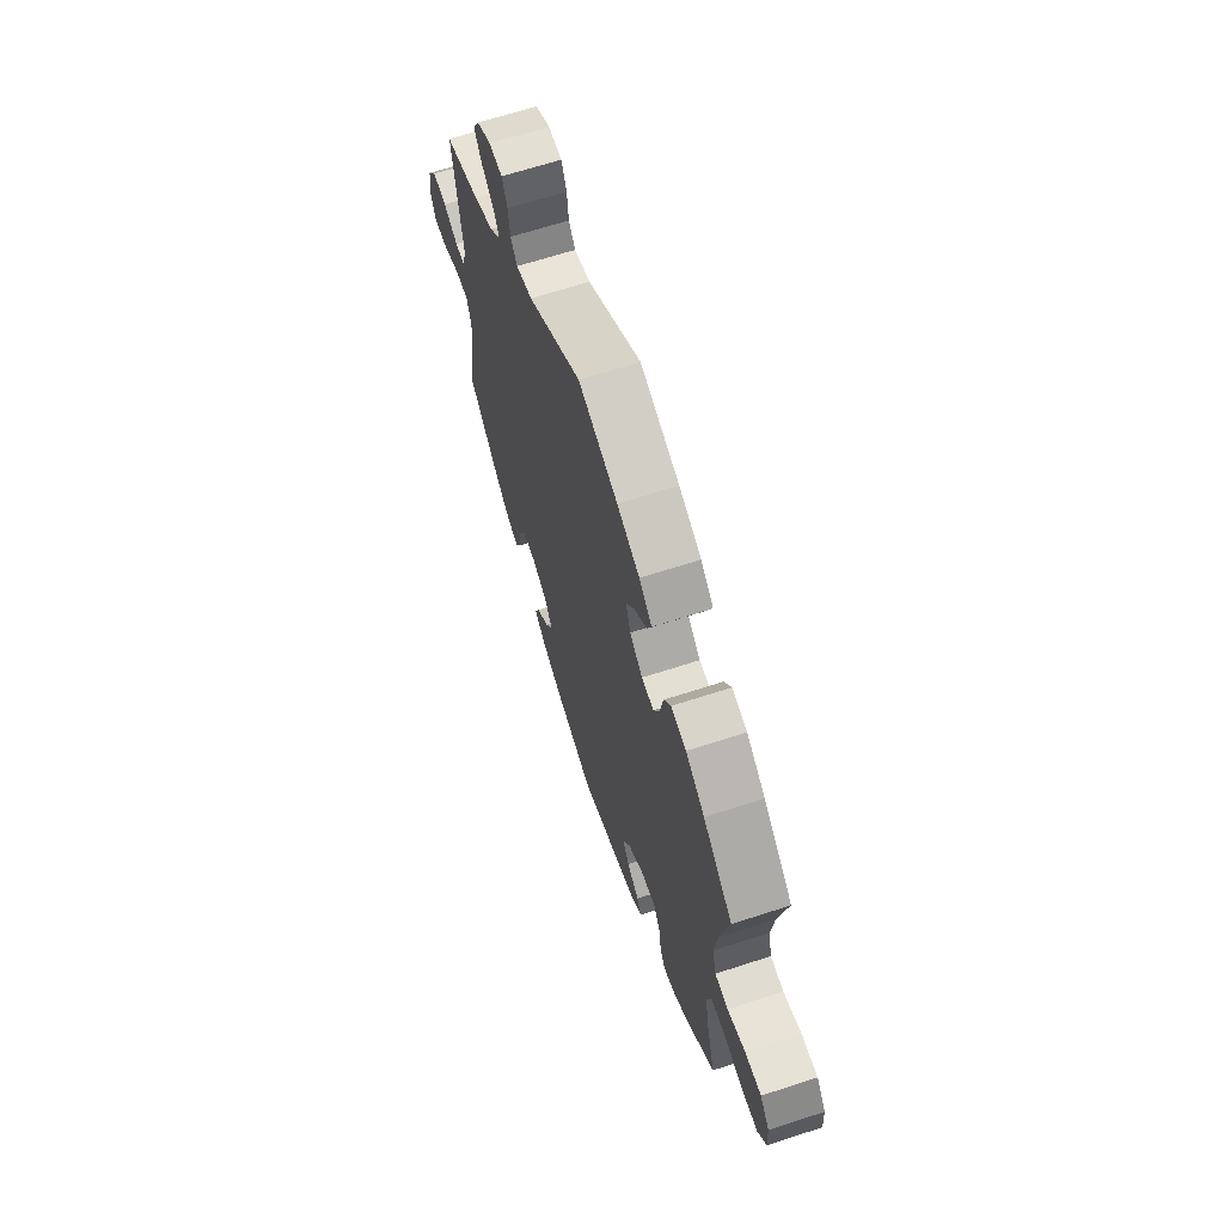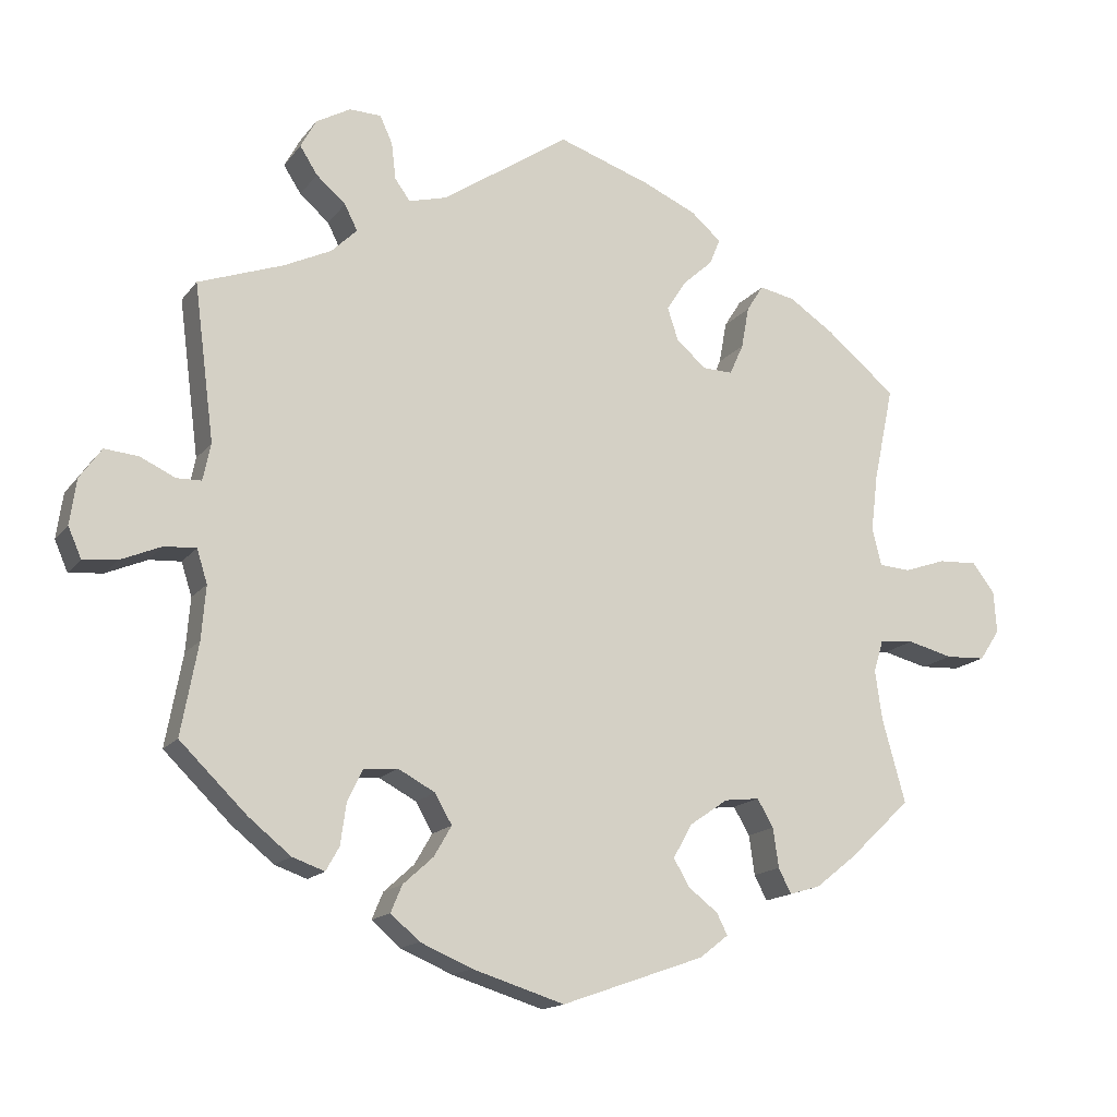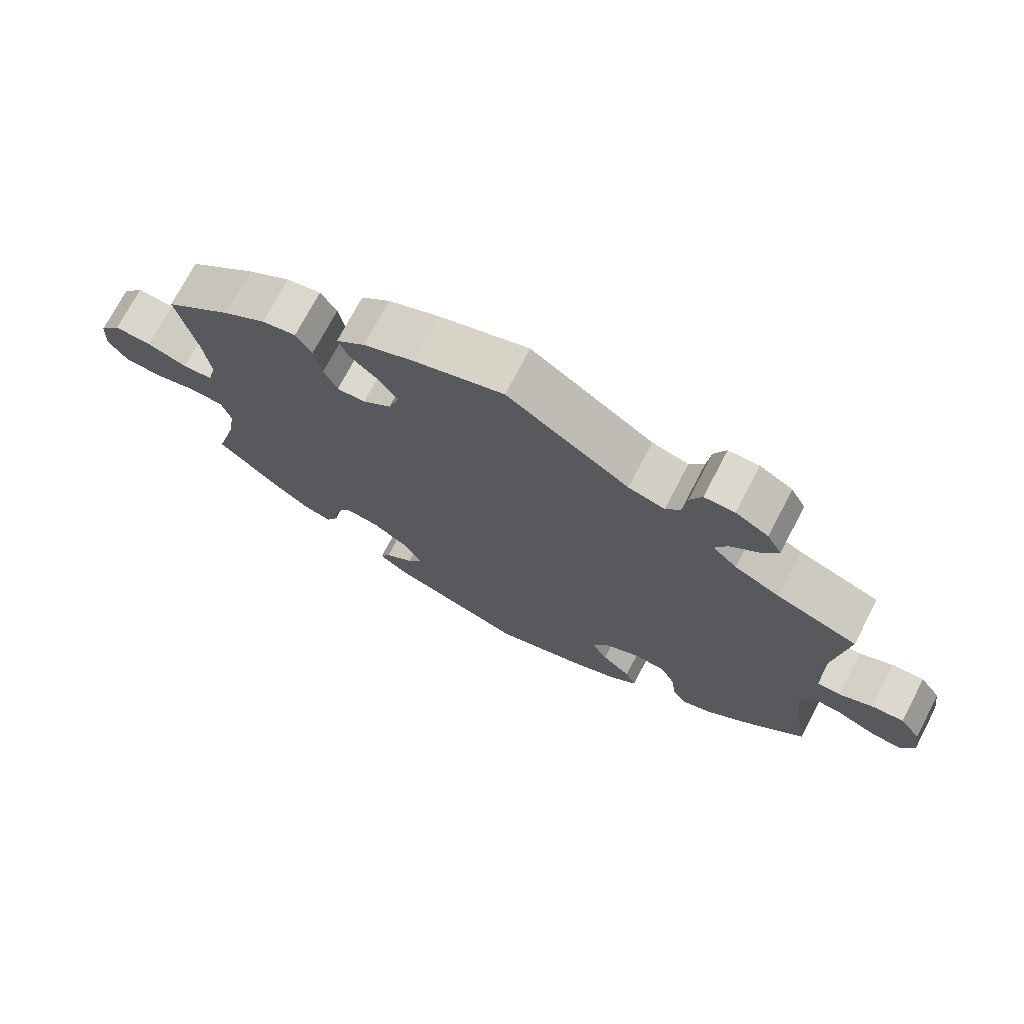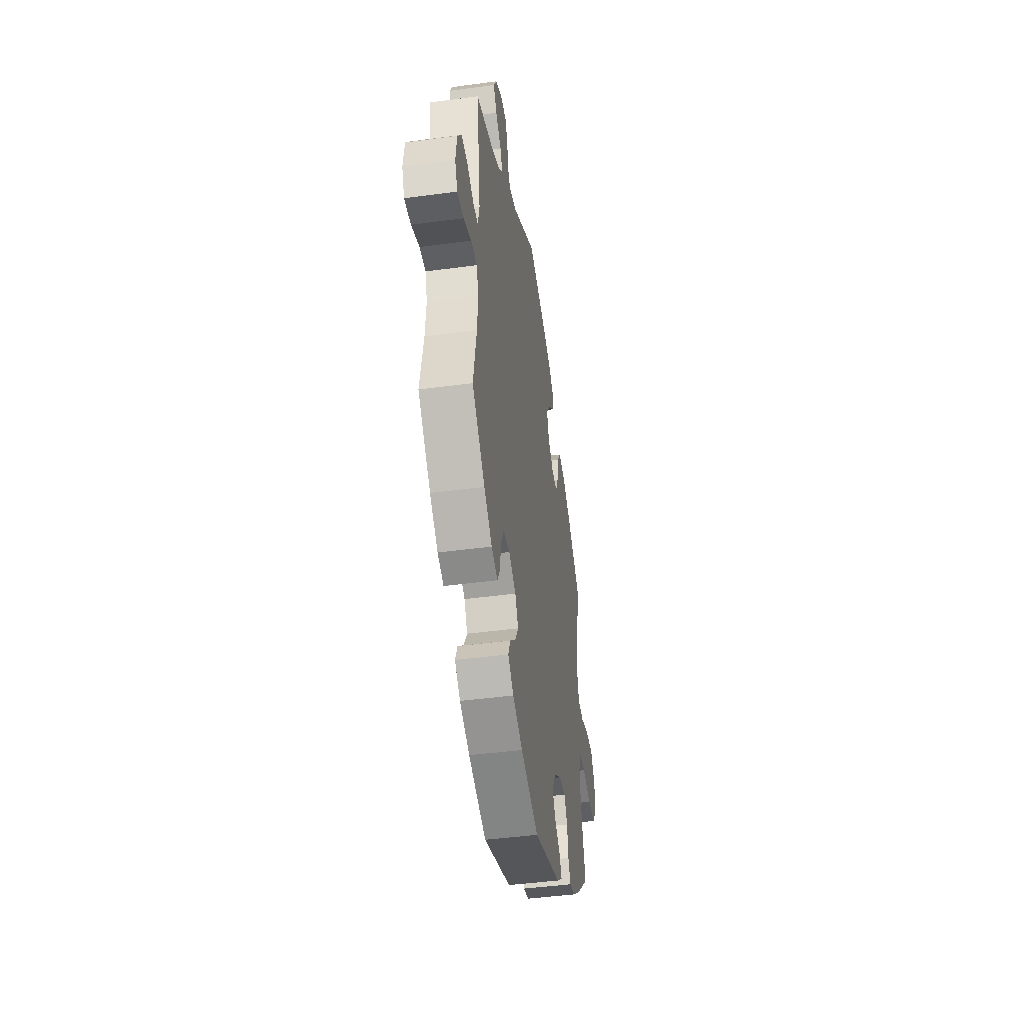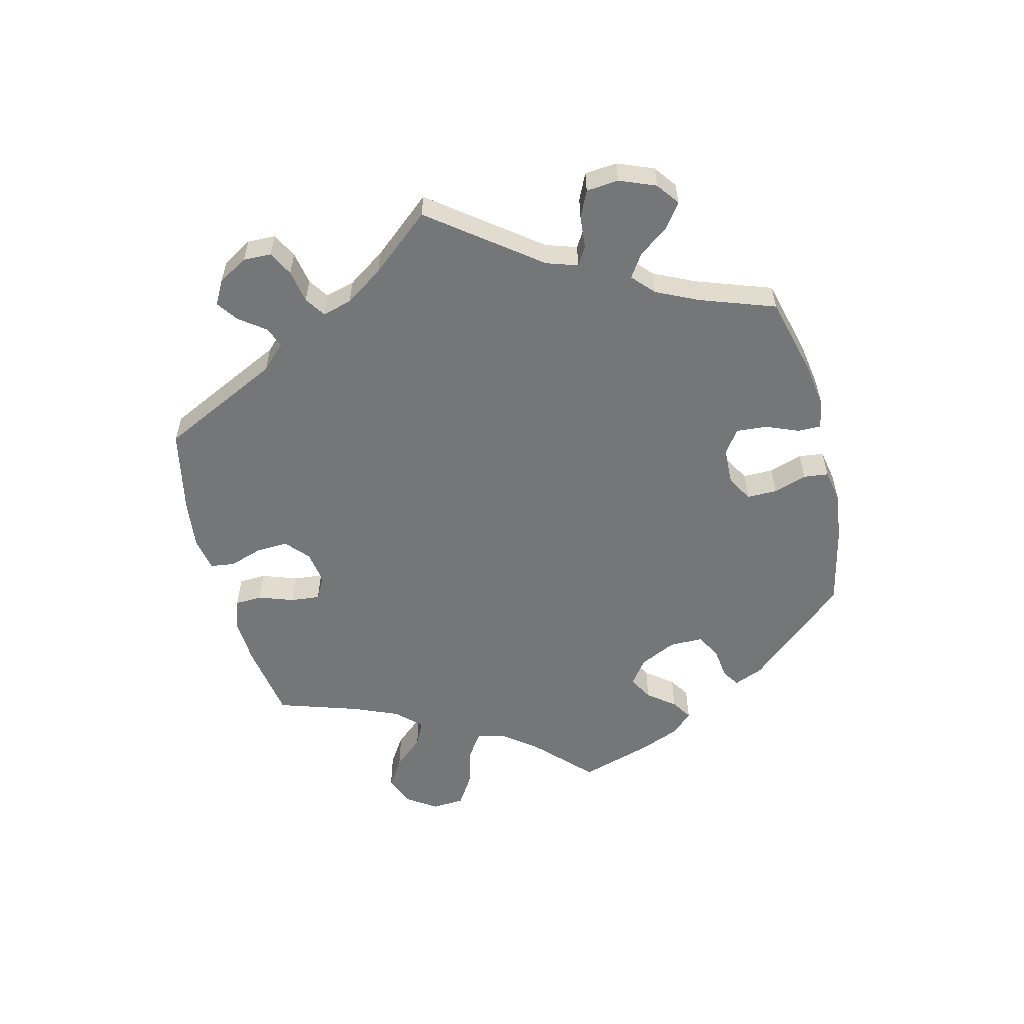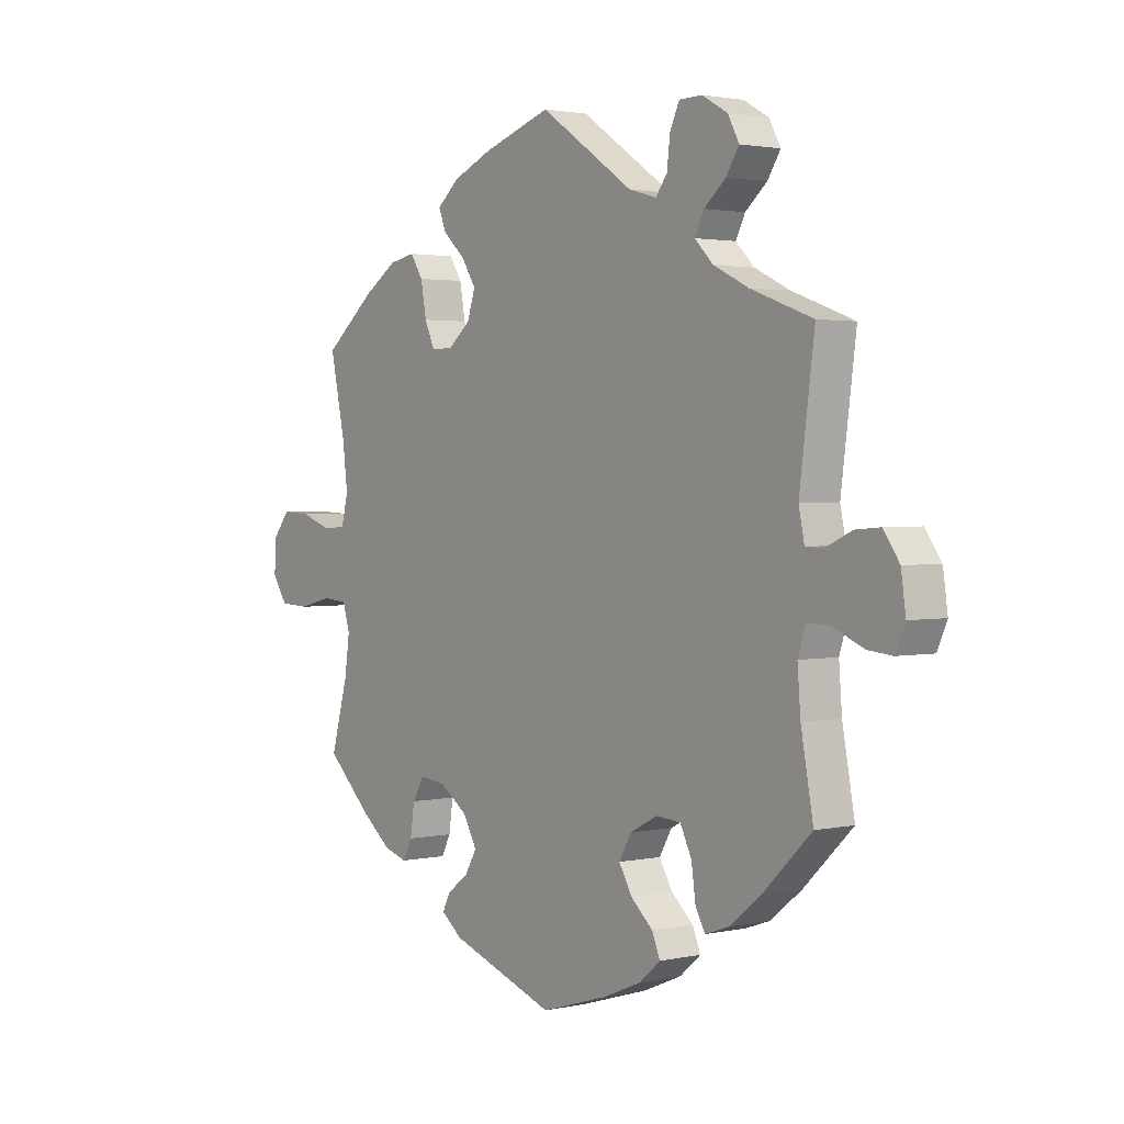
<metadata>
{"format":"obj","ext":"obj","renderer":"f3d","projection":"perspective","resolution":1024,"background":"white","views":[{"elev":66.0,"azim":-108.1,"up":"+Z"},{"elev":-15.8,"azim":155.6,"up":"+Z"},{"elev":72.9,"azim":27.6,"up":"+Z"},{"elev":-44.8,"azim":98.9,"up":"+Z"},{"elev":-56.7,"azim":74.1,"up":"+Y"},{"elev":2.1,"azim":52.2,"up":"+Z"}]}
</metadata>
<code>
v 0.513 0.07 -0.18
v 0.236 0.07 0.481
v 0.522 0.07 -0.057
v 0.327 0.07 0.603
v -0.245 0.07 -0.516
v -0.204 0.07 -0.548
v -0.322 0.07 0.444
v -0.494 0.07 -0.121
v 0 0.07 -0.62
v 0.182 0.07 0.496
v -0.508 0.07 -0.075
v -0.298 0.07 0.406
v -0.498 0.07 0.093
v -0.508 0.07 0.174
v -0.672 0.07 0.061
v 0.282 0.07 0.602
v 0.417 0.07 0.354
v -0.23 0.07 -0.486
v 0.373 0.07 0.495
v 0.537 0.07 -0.31
v -0.32 0.07 -0.362
v -0.622 0.07 -0.087
v -0.708 0.07 -0.04
v -0.504 0.07 -0.192
v -0.537 0.07 -0.31
v -0.537 0.07 0.31
v -0 0.07 0.62
v 0.519 0.07 0.035
v 0.23 0.07 -0.476
v -0.437 0.07 0.392
v 0.187 0.07 -0.437
v 0.264 0.07 0.563
v -0.679 0.07 -0.084
v 0.537 0.07 0.31
v -0.557 0.07 -0.071
v 0.246 0.07 -0.514
v -0.511 0.07 0.04
v -0.39 0.07 -0.44
v 0.162 0.07 -0.394
v 0.554 0.07 0.034
v -0.194 0.07 0.43
v 0.309 0.07 -0.374
v 0.258 0.07 0.511
v -0.165 0.07 -0.415
v 0.313 0.07 0.423
v -0.252 0.07 0.506
v 0.508 0.07 0.088
v -0.287 0.07 0.346
v 0.604 0.07 0.057
v 0.287 0.07 -0.328
v 0.376 0.07 0.575
v 0.331 0.07 0.459
v -0.192 0.07 -0.367
v 0.131 0.07 -0.58
v -0.556 0.07 0.037
v 0.205 0.07 -0.549
v 0.317 0.07 -0.432
v 0.398 0.07 0.534
v -0.447 0.07 -0.395
v -0.166 0.07 0.386
v -0.182 0.07 0.338
v -0.237 0.07 0.469
v -0.616 0.07 0.058
v -0.247 0.07 -0.329
v -0.704 0.07 0.02
v 0.186 0.07 -0.352
v 0.683 0.07 0.017
v -0.346 0.07 -0.453
v 0.349 0.07 0.387
v 0.652 0.07 0.061
v 0.567 0.07 -0.06
v -0.328 0.07 -0.418
v 0.507 0.07 -0.104
v 0.382 0.07 -0.45
v -0.225 0.07 0.303
v -0.267 0.07 0.302
v -0.188 0.07 -0.454
v 0.239 0.07 -0.324
v -0.373 0.07 0.434
v 0.673 0.07 -0.09
v -0.297 0.07 -0.323
v 0.692 0.07 -0.047
v 0.336 0.07 -0.466
v 0.625 0.07 -0.085
v -0.133 0.07 0.576
v 0.442 0.07 -0.402
v -0.209 0.07 0.543
v 0.513 -0 -0.18
v 0.236 -0 0.481
v 0.522 -0 -0.057
v 0.327 -0 0.603
v -0.245 -0 -0.516
v -0.204 -0 -0.548
v -0.322 -0 0.444
v -0.494 -0 -0.121
v 0 -0 -0.62
v 0.182 -0 0.496
v -0.508 -0 -0.075
v -0.298 -0 0.406
v -0.498 -0 0.093
v -0.508 -0 0.174
v -0.672 -0 0.061
v 0.282 -0 0.602
v 0.417 -0 0.354
v -0.23 -0 -0.486
v 0.373 -0 0.495
v 0.537 -0 -0.31
v -0.32 -0 -0.362
v -0.622 -0 -0.087
v -0.708 -0 -0.04
v -0.504 -0 -0.192
v -0.537 -0 -0.31
v -0.537 -0 0.31
v -0 -0 0.62
v 0.519 -0 0.035
v 0.23 -0 -0.476
v -0.437 -0 0.392
v 0.187 -0 -0.437
v 0.264 -0 0.563
v -0.679 -0 -0.084
v 0.537 -0 0.31
v -0.557 -0 -0.071
v 0.246 -0 -0.514
v -0.511 -0 0.04
v -0.39 -0 -0.44
v 0.162 -0 -0.394
v 0.554 -0 0.034
v -0.194 -0 0.43
v 0.309 -0 -0.374
v 0.258 -0 0.511
v -0.165 -0 -0.415
v 0.313 -0 0.423
v -0.252 -0 0.506
v 0.508 -0 0.088
v -0.287 -0 0.346
v 0.604 -0 0.057
v 0.287 -0 -0.328
v 0.376 -0 0.575
v 0.331 -0 0.459
v -0.192 -0 -0.367
v 0.131 -0 -0.58
v -0.556 -0 0.037
v 0.205 -0 -0.549
v 0.317 -0 -0.432
v 0.398 -0 0.534
v -0.447 -0 -0.395
v -0.166 -0 0.386
v -0.182 -0 0.338
v -0.237 -0 0.469
v -0.616 -0 0.058
v -0.247 -0 -0.329
v -0.704 -0 0.02
v 0.186 -0 -0.352
v 0.683 -0 0.017
v -0.346 -0 -0.453
v 0.349 -0 0.387
v 0.652 -0 0.061
v 0.567 -0 -0.06
v -0.328 -0 -0.418
v 0.507 -0 -0.104
v 0.382 -0 -0.45
v -0.225 -0 0.303
v -0.267 -0 0.302
v -0.188 -0 -0.454
v 0.239 -0 -0.324
v -0.373 -0 0.434
v 0.673 -0 -0.09
v -0.297 -0 -0.323
v 0.692 -0 -0.047
v 0.336 -0 -0.466
v 0.625 -0 -0.085
v -0.133 -0 0.576
v 0.442 -0 -0.402
v -0.209 -0 0.543
f 85 27 10
f 87 85 10 2
f 41 62 46 87
f 60 41 87 2
f 61 60 2
f 75 61 2
f 79 7 12 48
f 79 48 76
f 14 26 30 79
f 13 14 79 76
f 37 13 76 75
f 65 15 63 55
f 65 55 37
f 23 65 37
f 35 22 33 23
f 11 35 23 37
f 8 11 37 75
f 38 59 25 24
f 21 72 68 38
f 81 21 38 24
f 64 81 24 8
f 6 5 18 77
f 6 77 44
f 9 6 44
f 54 9 44 53
f 31 29 36 56
f 39 31 56 54
f 74 83 57 42
f 74 42 50
f 1 20 86 74
f 73 1 74 50
f 3 73 50 78
f 82 80 84 71
f 82 71 3
f 67 82 3
f 40 49 70 67
f 28 40 67 3
f 47 28 3 78
f 17 34 47 78
f 51 58 19 52
f 51 52 45
f 4 51 45
f 43 32 16 4
f 2 43 4 45
f 75 2 45 69
f 39 54 53 64
f 66 39 64 8
f 78 66 8 75
f 69 17 78 75
f 97 114 172
f 89 97 172 174
f 174 133 149 128
f 89 174 128 147
f 89 147 148
f 89 148 162
f 135 99 94 166
f 163 135 166
f 166 117 113 101
f 163 166 101 100
f 162 163 100 124
f 142 150 102 152
f 124 142 152
f 124 152 110
f 110 120 109 122
f 124 110 122 98
f 162 124 98 95
f 111 112 146 125
f 125 155 159 108
f 111 125 108 168
f 95 111 168 151
f 164 105 92 93
f 131 164 93
f 131 93 96
f 140 131 96 141
f 143 123 116 118
f 141 143 118 126
f 129 144 170 161
f 137 129 161
f 161 173 107 88
f 137 161 88 160
f 165 137 160 90
f 158 171 167 169
f 90 158 169
f 90 169 154
f 154 157 136 127
f 90 154 127 115
f 165 90 115 134
f 165 134 121 104
f 139 106 145 138
f 132 139 138
f 132 138 91
f 91 103 119 130
f 132 91 130 89
f 156 132 89 162
f 151 140 141 126
f 95 151 126 153
f 162 95 153 165
f 162 165 104 156
f 10 97 89 2
f 2 89 130 43
f 43 130 119 32
f 32 119 103 16
f 16 103 91 4
f 4 91 138 51
f 51 138 145 58
f 58 145 106 19
f 19 106 139 52
f 52 139 132 45
f 45 132 156 69
f 69 156 104 17
f 17 104 121 34
f 34 121 134 47
f 47 134 115 28
f 28 115 127 40
f 40 127 136 49
f 49 136 157 70
f 70 157 154 67
f 67 154 169 82
f 82 169 167 80
f 80 167 171 84
f 84 171 158 71
f 71 158 90 3
f 3 90 160 73
f 73 160 88 1
f 1 88 107 20
f 20 107 173 86
f 86 173 161 74
f 74 161 170 83
f 83 170 144 57
f 57 144 129 42
f 42 129 137 50
f 50 137 165 78
f 78 165 153 66
f 66 153 126 39
f 39 126 118 31
f 31 118 116 29
f 29 116 123 36
f 36 123 143 56
f 56 143 141 54
f 54 141 96 9
f 9 96 93 6
f 6 93 92 5
f 5 92 105 18
f 18 105 164 77
f 77 164 131 44
f 44 131 140 53
f 53 140 151 64
f 64 151 168 81
f 81 168 108 21
f 21 108 159 72
f 72 159 155 68
f 68 155 125 38
f 38 125 146 59
f 59 146 112 25
f 25 112 111 24
f 24 111 95 8
f 8 95 98 11
f 11 98 122 35
f 35 122 109 22
f 22 109 120 33
f 33 120 110 23
f 23 110 152 65
f 65 152 102 15
f 15 102 150 63
f 63 150 142 55
f 55 142 124 37
f 37 124 100 13
f 13 100 101 14
f 14 101 113 26
f 26 113 117 30
f 30 117 166 79
f 79 166 94 7
f 7 94 99 12
f 12 99 135 48
f 48 135 163 76
f 76 163 162 75
f 75 162 148 61
f 61 148 147 60
f 60 147 128 41
f 41 128 149 62
f 62 149 133 46
f 46 133 174 87
f 87 174 172 85
f 85 172 114 27
f 27 114 97 10

</code>
